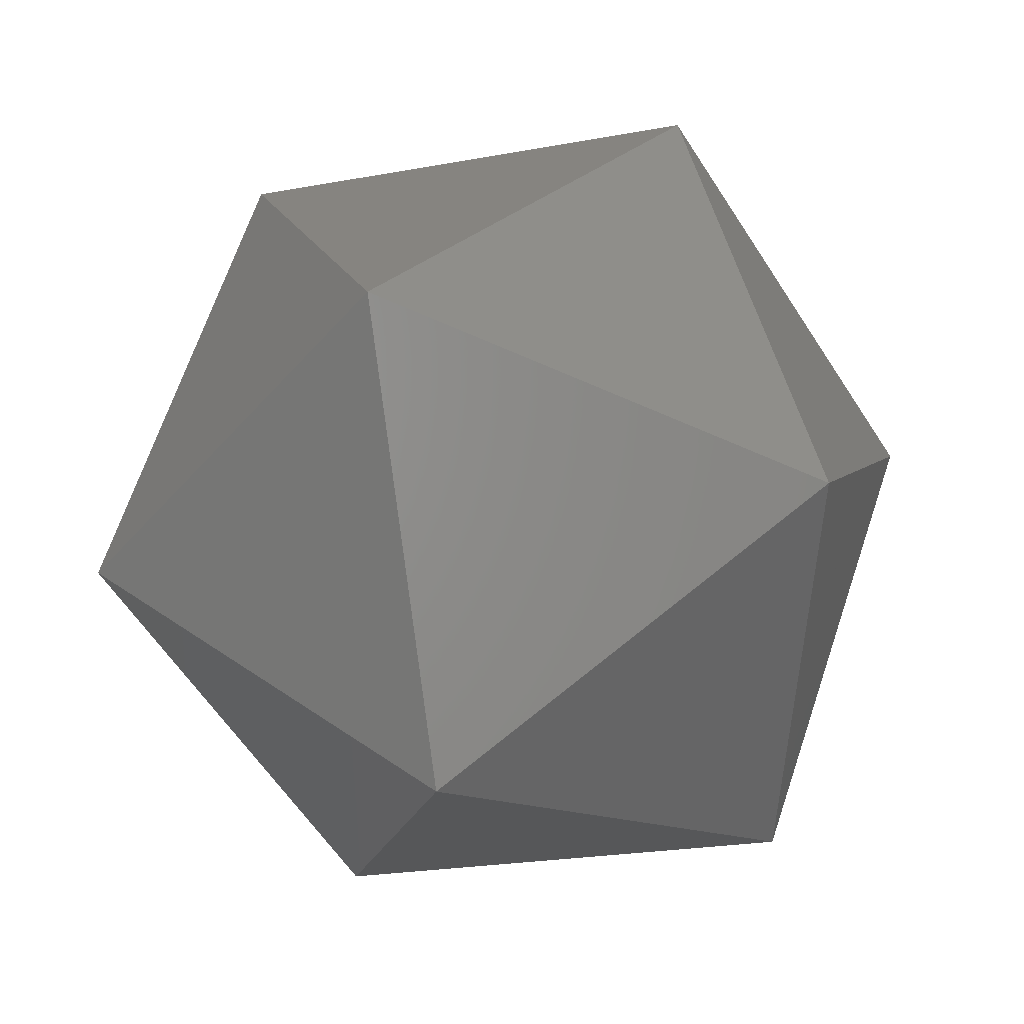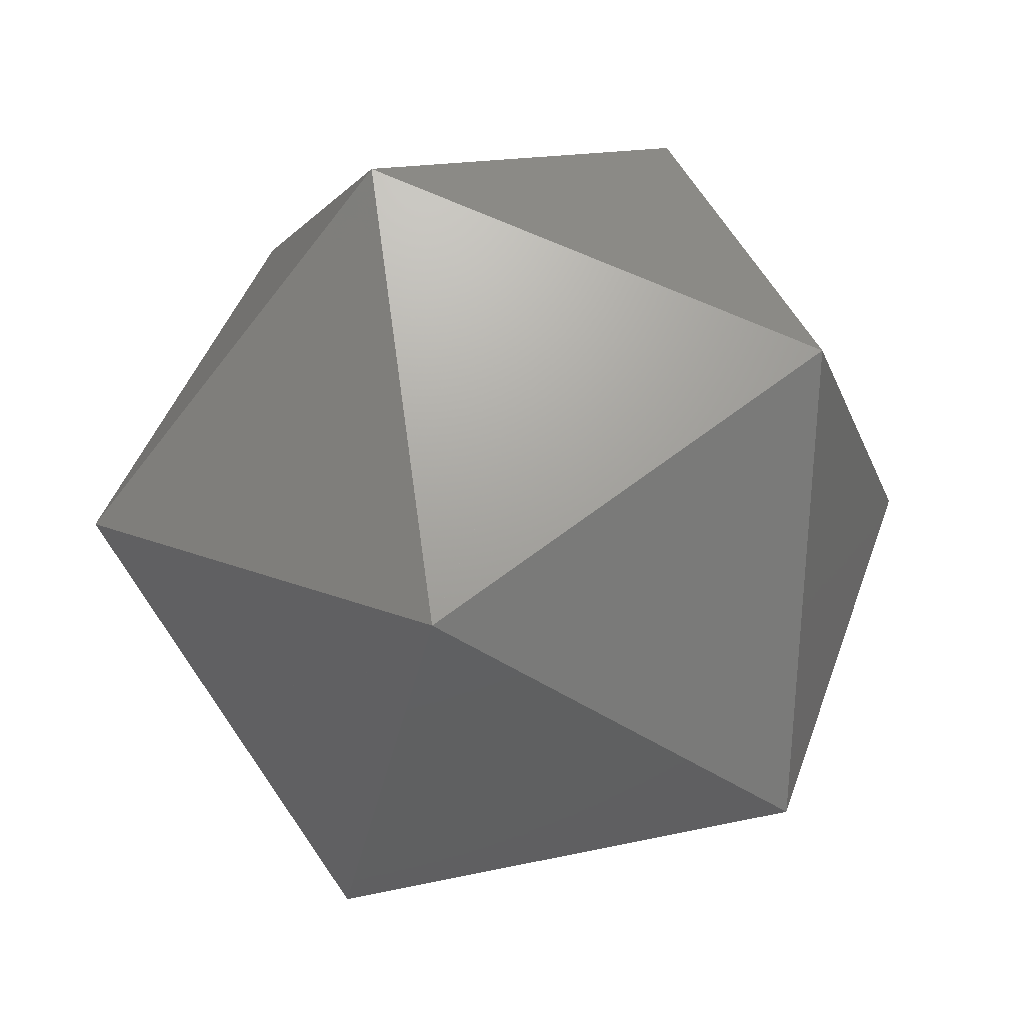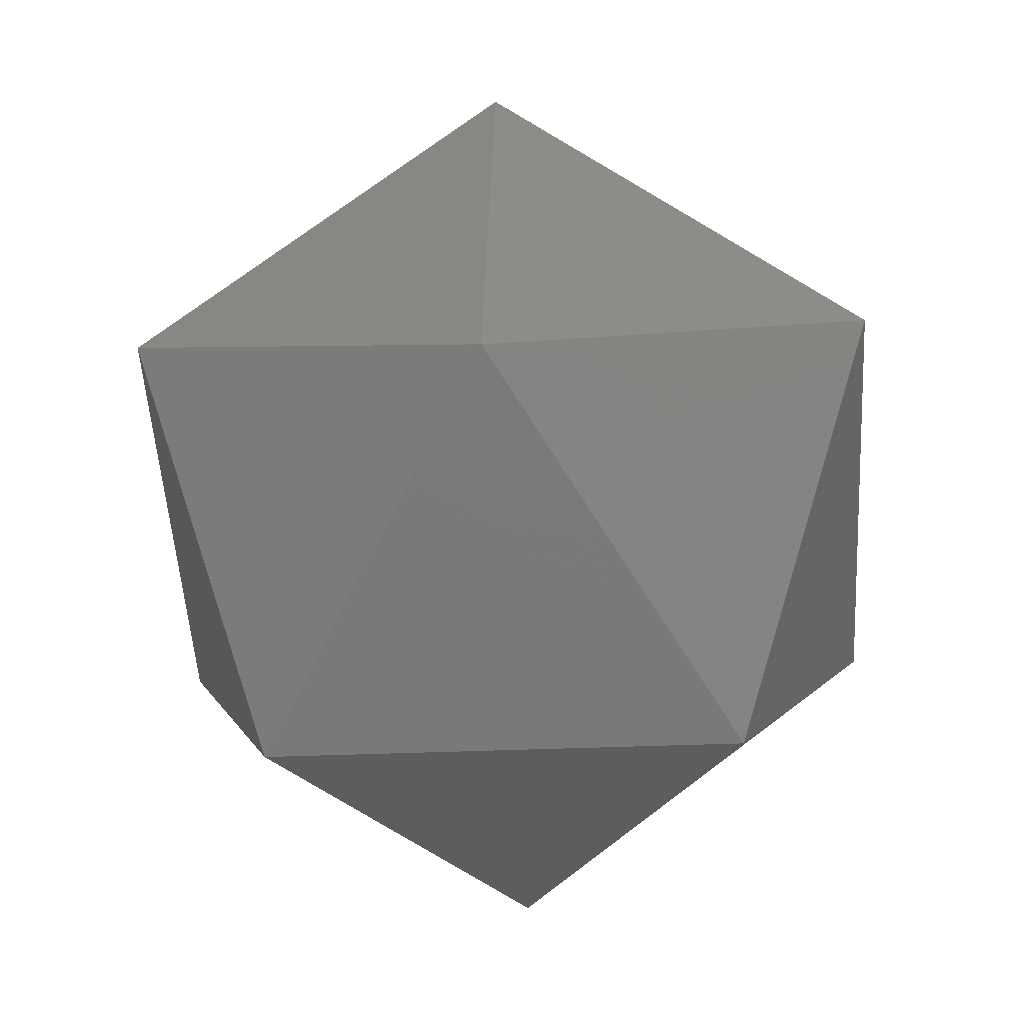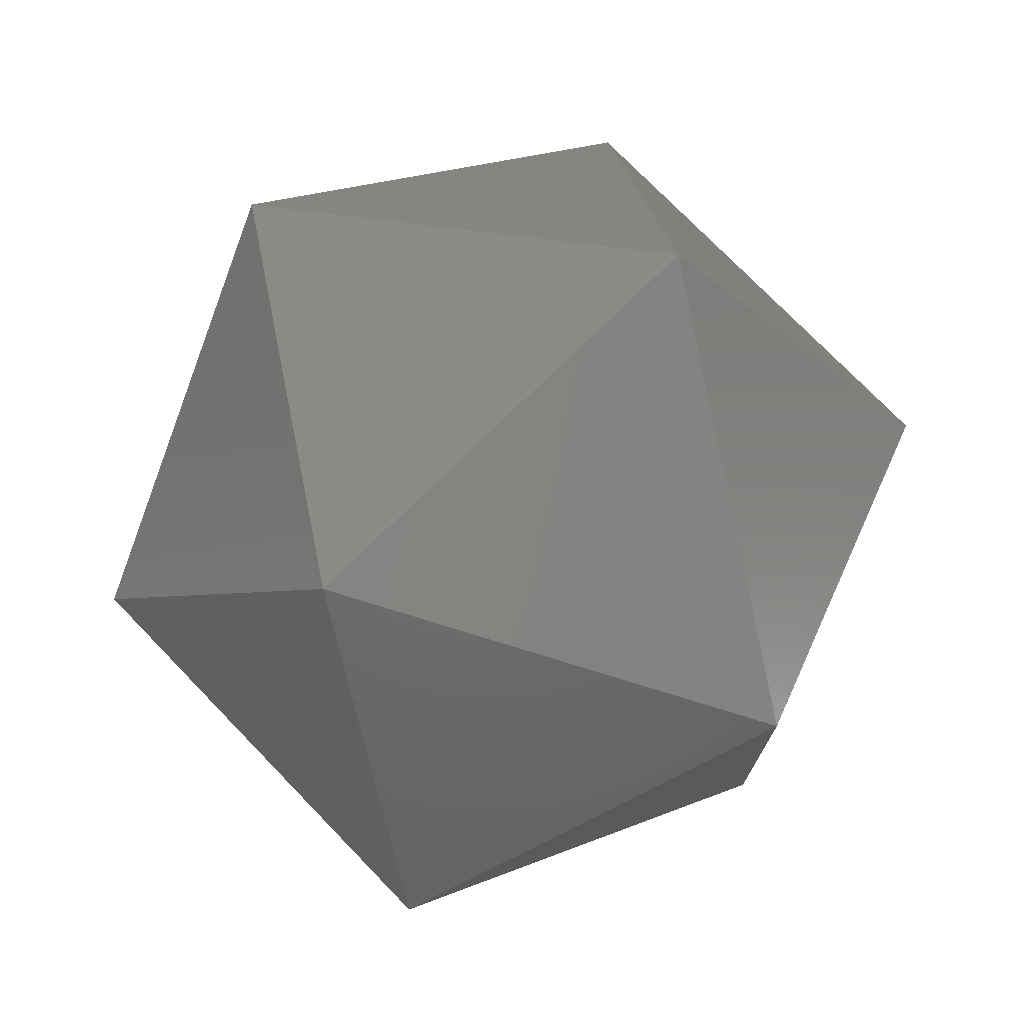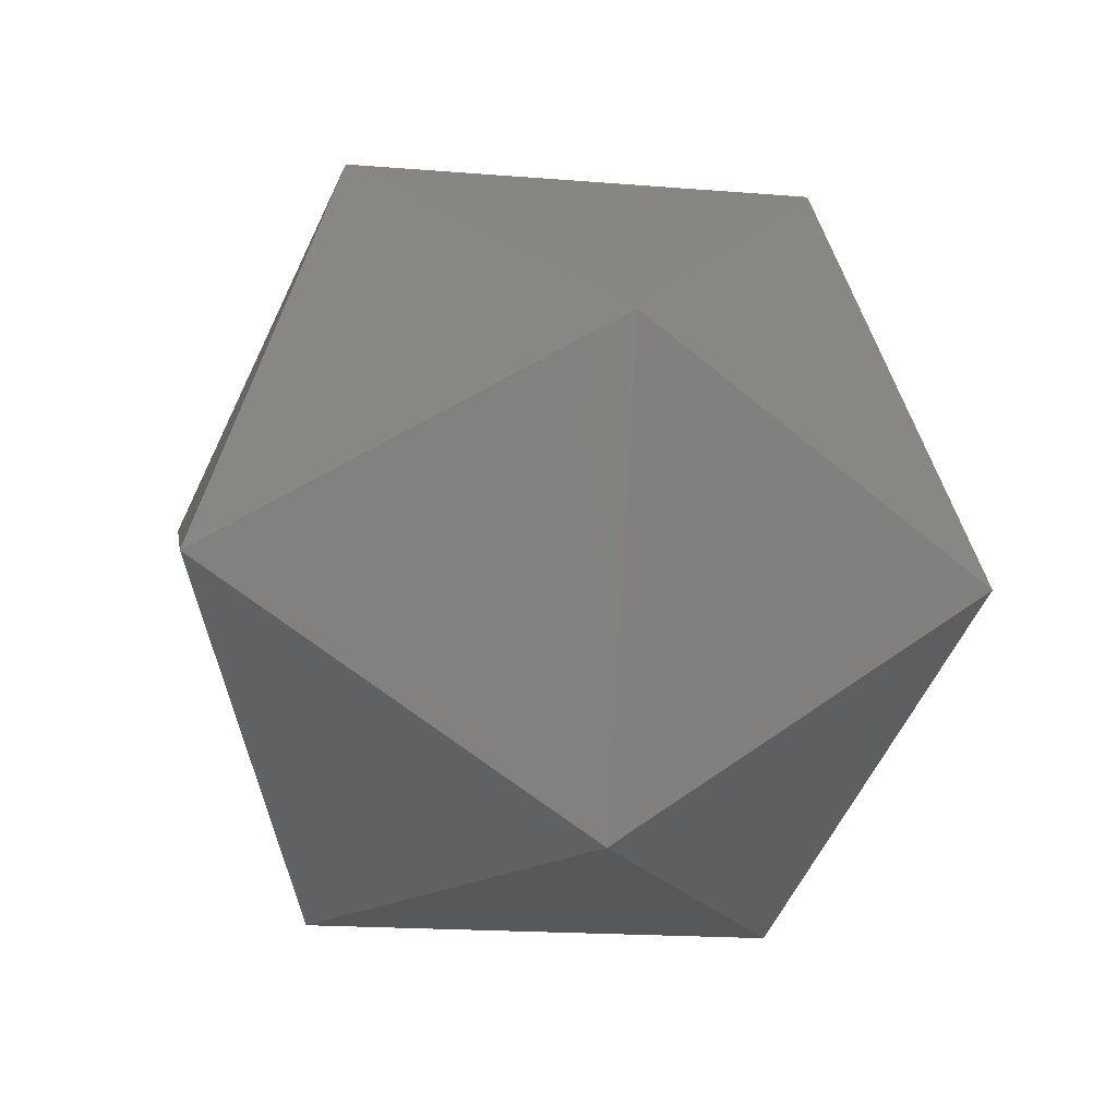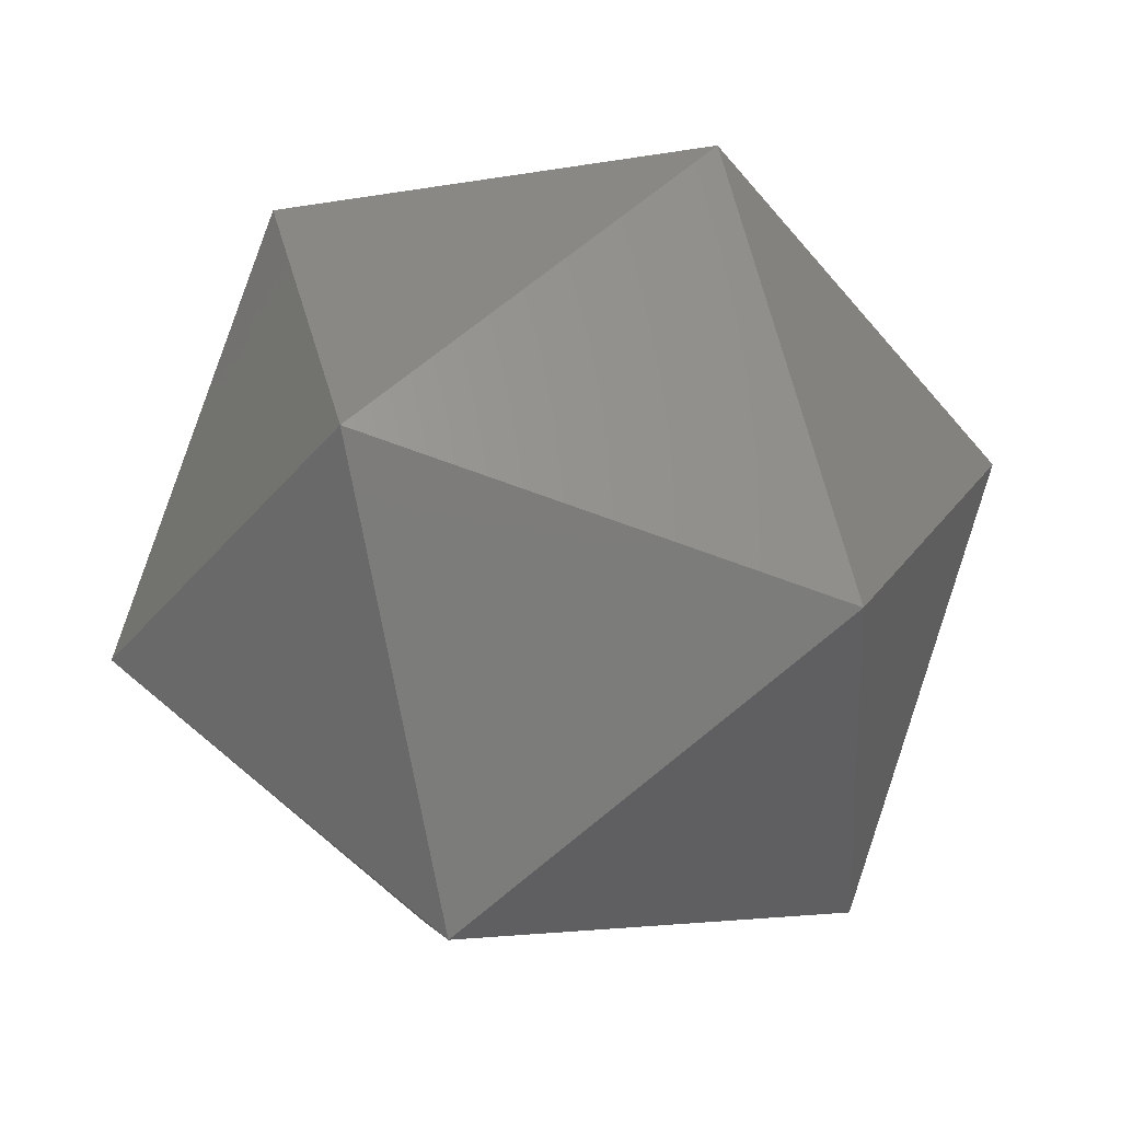
<metadata>
{"format":"stl","ext":"stl","renderer":"f3d","projection":"perspective","resolution":1024,"background":"white","views":[{"elev":1.6,"azim":174.9,"up":"+Y"},{"elev":21.2,"azim":-69.7,"up":"+Y"},{"elev":-31.3,"azim":-154.0,"up":"+Z"},{"elev":21.9,"azim":-74.0,"up":"+Z"},{"elev":-18.4,"azim":133.3,"up":"+Z"},{"elev":42.3,"azim":113.8,"up":"+Y"}]}
</metadata>
<code>
# stl→obj: 95 verts, 216 faces
v 6.962 10.54 17.99
v -4.31 10.54 17.99
v -3.234 7.91 25.43
v 4.31 -10.54 10.51
v -6.962 -10.54 10.51
v 3.234 -7.91 3.064
v -6.14 -7.927 21.56
v -9.055 -5.342 18.07
v -6.957 -8.981 18.06
v -5.233 -6.755 25.43
v -12.55 0.6951 18.05
v 9.055 5.342 10.43
v 5.233 6.755 3.064
v 6.14 7.927 6.943
v 12.55 -0.6951 10.45
v 6.957 8.981 10.43
v 6.731 -7.403 20.85
v 5.676 -11.2 18.06
v 9.055 -5.342 18.07
v 9.935 -1.354 21.56
v 8.467 -1.154 25.43
v 11.26 -1.535 18.06
v -6.731 7.403 7.65
v -9.055 5.342 10.43
v -5.676 11.2 10.44
v -9.935 1.354 6.943
v -11.26 1.535 10.44
v -8.467 1.154 3.064
v 1.389 5.184 3.064
v 5.06 5.494 3.064
v 3.795 -3.795 3.064
v 2.227 -7.129 3.064
v 3.234 -7.909 3.064
v -5.184 -1.389 3.064
v 5.232 6.755 3.064
v -7.288 1.636 3.064
v -8.466 1.154 3.064
v 5.184 1.389 25.44
v 7.288 -1.636 25.44
v 8.466 -1.154 25.44
v -1.389 -5.184 25.44
v -3.795 3.795 25.44
v -2.227 7.129 25.44
v -3.234 7.909 25.44
v -5.06 -5.494 25.44
v -5.232 -6.755 25.44
v -8.471 4.886 21.16
v -3.234 7.909 25.43
v -7.383 7.545 17.95
v -5.234 12.8 11.61
v -5.232 12.8 11.61
v -5.233 12.8 11.61
v 5.232 -12.8 16.89
v 5.233 -12.8 16.89
v 5.234 -12.8 16.89
v 7.383 -7.545 10.55
v 8.471 -4.886 7.34
v -8.467 -10.93 11.61
v -8.078 -10.43 13.27
v -2.82 -10.16 17.98
v -5.971e-08 -9.777 21.16
v 2.82 10.16 10.52
v 8.078 10.43 15.23
v 5.971e-08 9.777 7.336
v 8.467 10.93 16.89
v 10.21 2.636 17.98
v 13.7 -1.866 11.61
v 13.7 -1.867 11.61
v 10.21 2.638 17.98
v 8.467 4.889 21.16
v -13.7 1.867 16.89
v -13.7 1.866 16.89
v -10.21 -2.636 10.52
v -8.467 -4.889 7.337
v -10.21 -2.638 10.52
v 8.466 10.93 16.89
v 8.467 5.182 20.96
v 4.567 5.891 22.59
v -4.567 -5.891 5.909
v -8.466 -10.93 11.61
v -8.467 -5.182 7.544
v 6.251 -11.48 16.26
v 8.721 -4.742 7.544
v -8.721 4.742 20.96
v -6.251 11.48 12.24
v -2.818 6.9 5.909
v -0.2539 9.923 7.544
v 2.818 -6.9 22.59
v 0.2539 -9.923 20.96
v -13.07 0.3282 16.26
v 13.07 -0.3282 12.24
v -7.385 1.009 22.59
v 7.385 -1.009 5.909
v 6.819 11.15 16.26
v -6.819 -11.15 12.24
f 1 2 3
f 4 5 6
f 7 8 9
f 8 10 11
f 10 8 7
f 12 13 14
f 13 12 15
f 12 14 16
f 17 18 19
f 17 20 21
f 19 20 17
f 20 19 22
f 23 24 25
f 26 24 23
f 24 26 27
f 26 23 28
f 29 30 31
f 32 31 33
f 34 31 32
f 30 29 35
f 31 34 29
f 34 36 29
f 36 34 37
f 38 39 40
f 38 41 39
f 42 38 43
f 42 43 44
f 38 42 41
f 45 41 42
f 41 45 46
f 3 47 48
f 2 47 3
f 2 49 47
f 2 50 49
f 51 50 2
f 52 51 52
f 51 52 50
f 53 54 54
f 53 55 54
f 4 55 53
f 55 4 56
f 4 57 56
f 6 57 4
f 57 6 33
f 58 59 58
f 59 58 60
f 7 10 10
f 7 61 10
f 60 7 9
f 7 60 61
f 60 9 59
f 16 62 63
f 14 62 16
f 62 14 64
f 13 64 14
f 64 13 13
f 63 65 65
f 65 63 62
f 22 66 20
f 22 67 66
f 68 67 22
f 67 68 68
f 68 68 68
f 20 69 70
f 20 70 21
f 20 21 21
f 69 20 66
f 71 71 71
f 71 72 71
f 27 72 71
f 73 27 26
f 27 73 72
f 28 26 28
f 74 26 28
f 26 75 73
f 26 74 75
f 1 65 76
f 65 1 77
f 1 78 77
f 1 43 78
f 3 43 1
f 43 3 44
f 44 3 48
f 6 33 33
f 6 32 33
f 5 32 6
f 32 5 79
f 58 5 80
f 5 58 81
f 5 81 79
f 82 55 56
f 56 68 82
f 68 56 68
f 56 83 68
f 83 56 57
f 49 84 47
f 49 71 84
f 49 71 71
f 71 49 85
f 85 49 50
f 29 36 86
f 64 35 29
f 35 64 13
f 86 64 29
f 64 86 87
f 39 41 88
f 88 61 89
f 41 61 88
f 46 61 41
f 61 46 10
f 72 11 71
f 90 11 72
f 90 8 11
f 59 8 90
f 8 59 9
f 59 90 58
f 91 63 65
f 63 12 16
f 63 91 12
f 91 15 12
f 67 15 91
f 15 67 68
f 10 46 45
f 46 10 10
f 11 45 92
f 11 92 84
f 45 11 10
f 71 11 84
f 11 71 71
f 68 15 68
f 83 15 68
f 93 15 83
f 30 15 93
f 15 30 13
f 35 13 30
f 13 35 13
f 65 76 65
f 65 94 76
f 94 65 62
f 62 51 94
f 87 51 62
f 51 87 52
f 87 62 64
f 60 89 61
f 53 89 60
f 89 53 54
f 53 60 95
f 58 95 60
f 80 58 58
f 58 80 95
f 79 34 32
f 74 34 79
f 34 74 37
f 74 79 81
f 37 74 28
f 78 43 38
f 78 70 77
f 70 40 21
f 70 38 40
f 70 78 38
f 19 68 22
f 82 19 18
f 19 82 68
f 18 55 82
f 55 18 54
f 25 50 52
f 25 85 50
f 24 85 25
f 24 71 85
f 71 24 27
f 40 21 21
f 39 21 40
f 39 17 21
f 88 17 39
f 17 88 18
f 89 18 88
f 54 18 89
f 18 54 54
f 25 87 86
f 87 25 52
f 52 25 52
f 86 23 25
f 36 23 86
f 28 36 37
f 28 37 28
f 36 28 23
f 73 90 72
f 90 73 75
f 81 75 74
f 58 75 81
f 75 58 90
f 81 58 58
f 58 81 58
f 65 65 65
f 77 65 65
f 69 77 70
f 77 69 65
f 65 69 91
f 66 91 69
f 91 66 67
f 93 31 30
f 57 93 83
f 57 31 93
f 33 57 33
f 57 33 31
f 42 92 45
f 47 44 48
f 44 47 42
f 42 47 92
f 92 47 84
f 94 1 76
f 1 94 2
f 2 94 51
f 5 95 80
f 4 95 5
f 95 4 53

</code>
